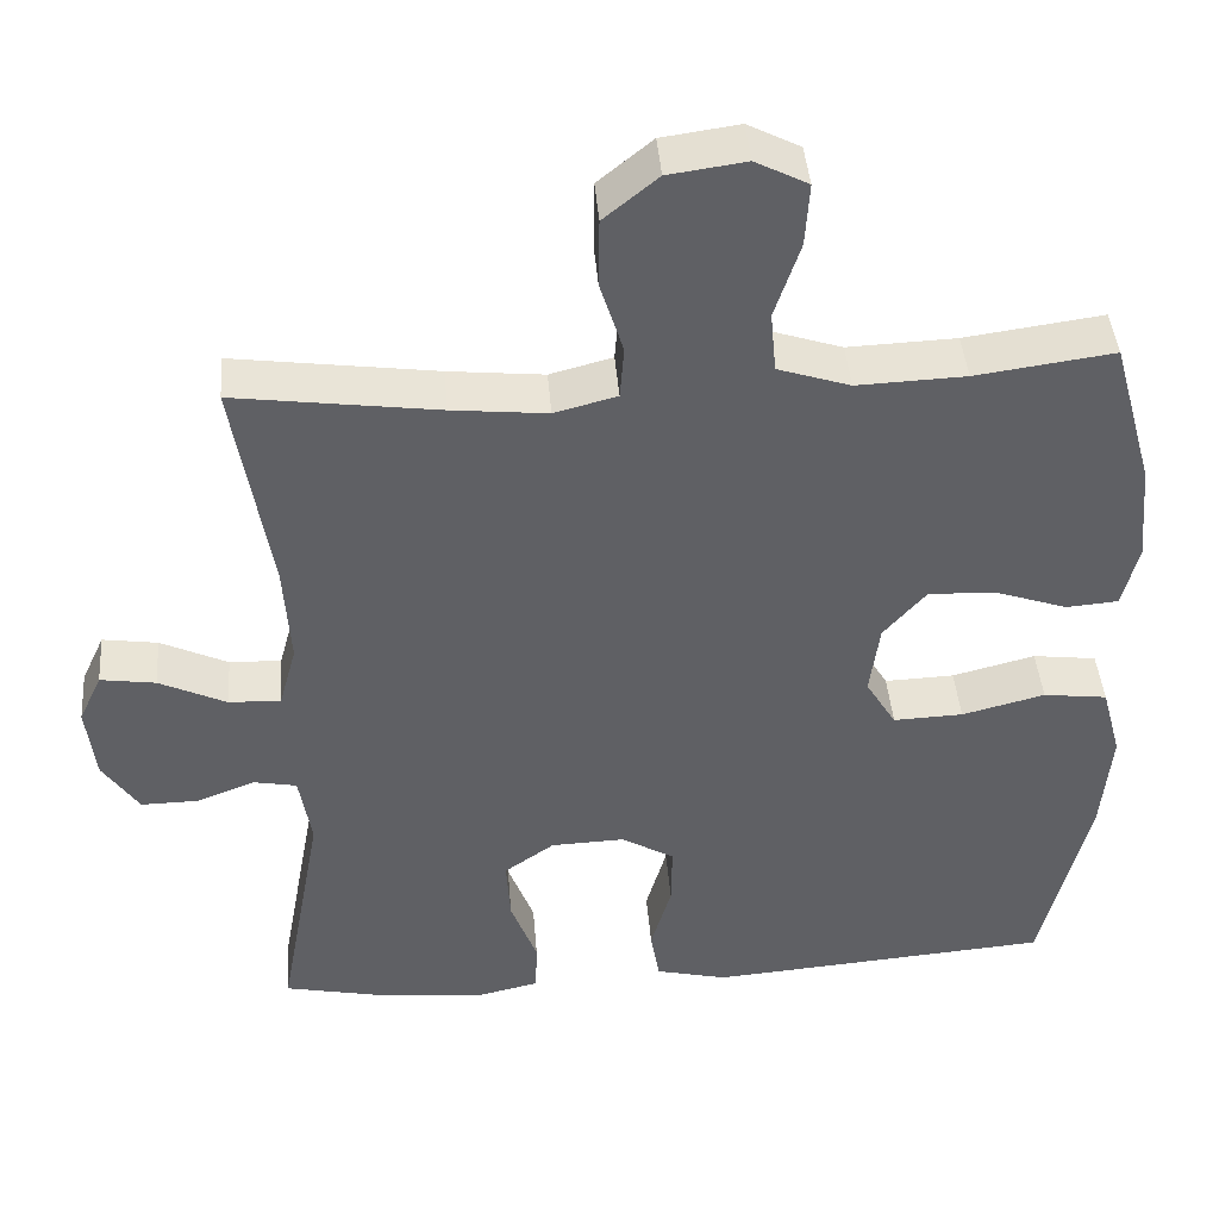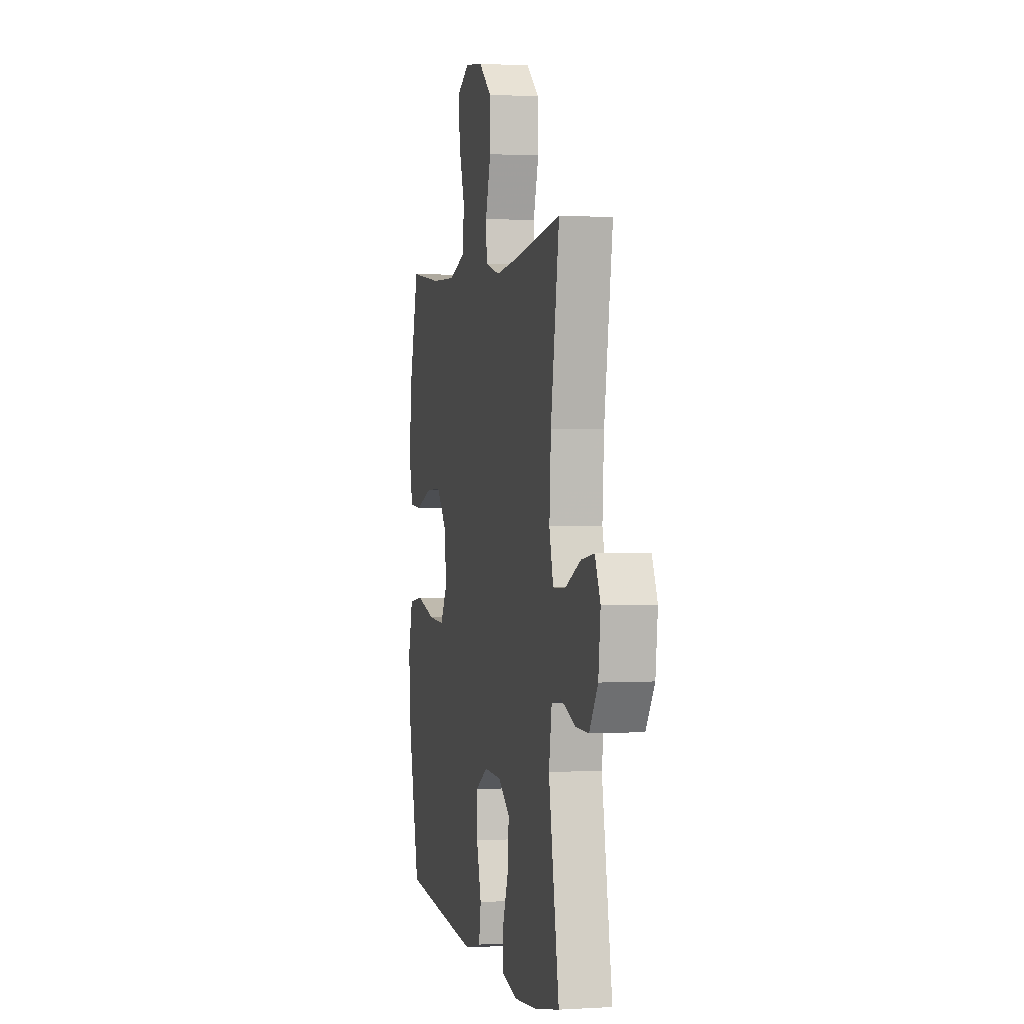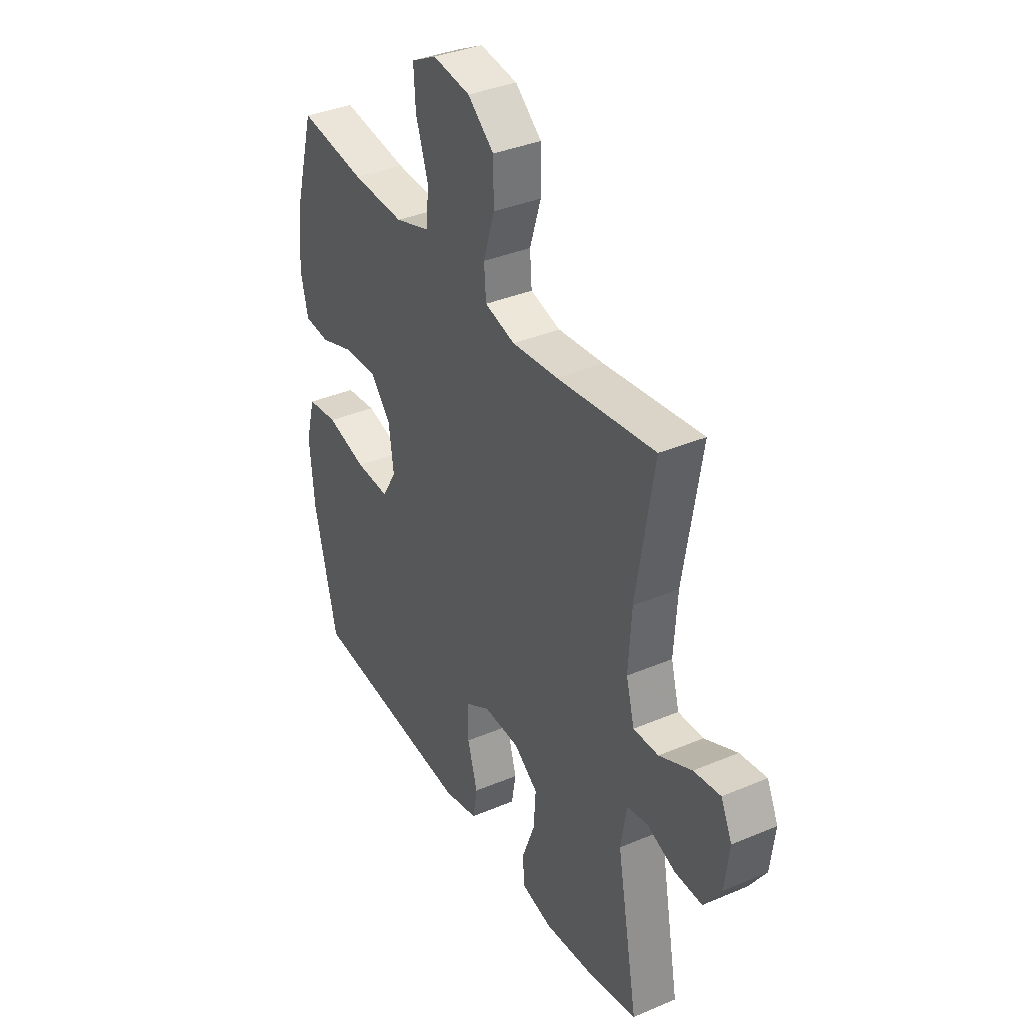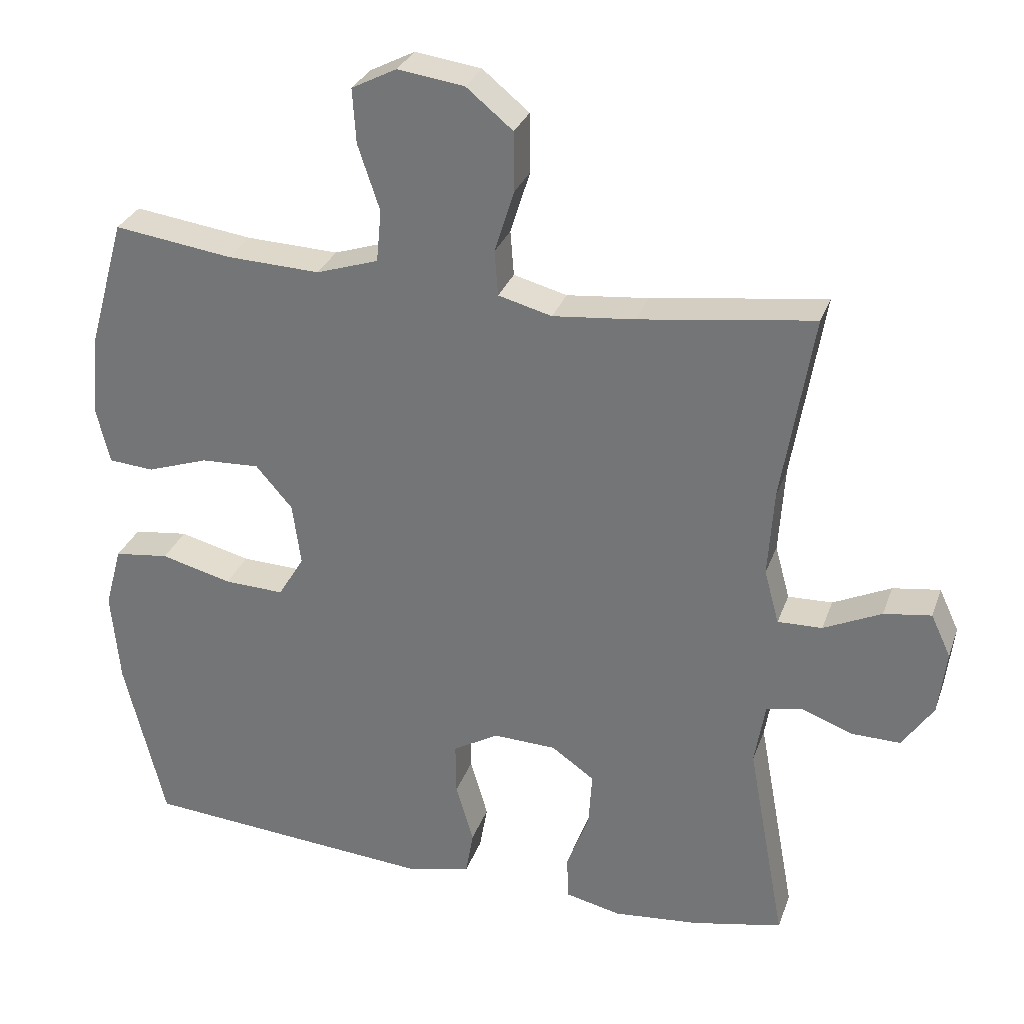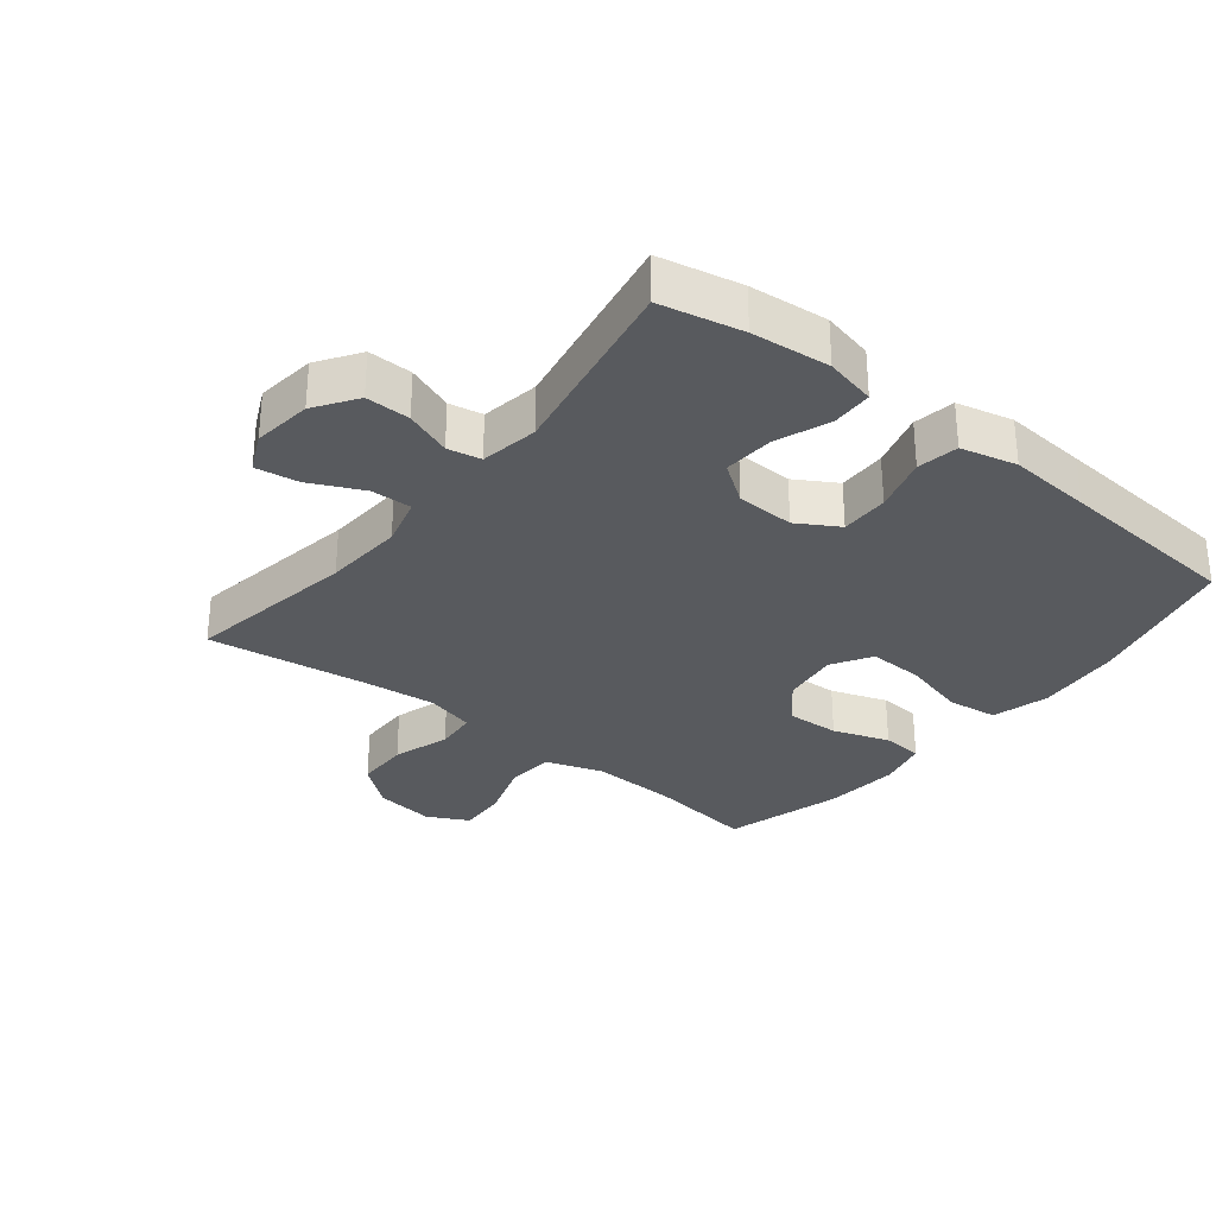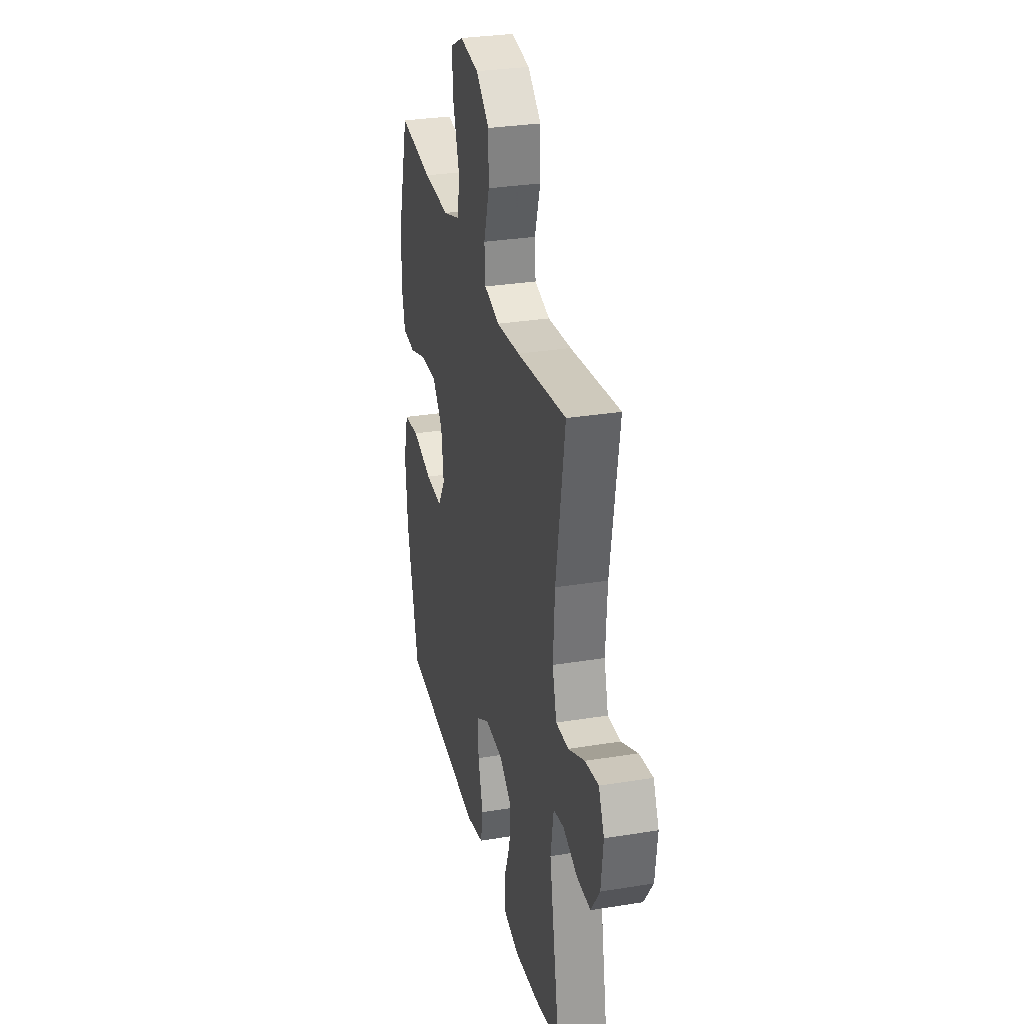
<metadata>
{"format":"obj","ext":"obj","renderer":"f3d","projection":"perspective","resolution":1024,"background":"white","views":[{"elev":42.7,"azim":175.4,"up":"+Z"},{"elev":1.2,"azim":77.5,"up":"+Z"},{"elev":36.5,"azim":61.2,"up":"+Z"},{"elev":29.9,"azim":17.7,"up":"+Z"},{"elev":-30.8,"azim":141.4,"up":"+Y"},{"elev":30.3,"azim":76.7,"up":"+Z"}]}
</metadata>
<code>
v 0.5 0.07 0.5
v 0.456 0.07 0.233
v 0.448 0.07 0.109
v 0.469 0.07 0.032
v 0.532 0.07 0.034
v 0.614 0.07 0.073
v 0.681 0.07 0.083
v 0.709 0.07 0.023
v 0.698 0.07 -0.069
v 0.654 0.07 -0.134
v 0.585 0.07 -0.133
v 0.513 0.07 -0.106
v 0.461 0.07 -0.116
v 0.446 0.07 -0.206
v 0.5 0.07 -0.5
v 0.372 0.07 -0.527
v 0.25 0.07 -0.539
v 0.171 0.07 -0.521
v 0.169 0.07 -0.458
v 0.201 0.07 -0.373
v 0.206 0.07 -0.295
v 0.145 0.07 -0.252
v 0.055 0.07 -0.249
v -0.009 0.07 -0.287
v -0.008 0.07 -0.362
v 0.017 0.07 -0.448
v 0.006 0.07 -0.512
v -0.081 0.07 -0.533
v -0.21 0.07 -0.523
v -0.5 0.07 -0.5
v -0.558 0.07 -0.263
v -0.57 0.07 -0.131
v -0.546 0.07 -0.042
v -0.468 0.07 -0.032
v -0.367 0.07 -0.058
v -0.282 0.07 -0.061
v -0.245 0.07 0
v -0.257 0.07 0.089
v -0.309 0.07 0.149
v -0.392 0.07 0.145
v -0.479 0.07 0.115
v -0.543 0.07 0.12
v -0.562 0.07 0.198
v -0.551 0.07 0.318
v -0.5 0.07 0.5
v -0.332 0.07 0.477
v -0.2 0.07 0.472
v -0.112 0.07 0.501
v -0.105 0.07 0.575
v -0.136 0.07 0.668
v -0.141 0.07 0.745
v -0.077 0.07 0.778
v 0.017 0.07 0.765
v 0.083 0.07 0.711
v 0.084 0.07 0.627
v 0.056 0.07 0.538
v 0.061 0.07 0.474
v 0.137 0.07 0.454
v 0.253 0.07 0.466
v 0.5 0 0.5
v 0.456 0 0.233
v 0.448 0 0.109
v 0.469 0 0.032
v 0.532 0 0.034
v 0.614 0 0.073
v 0.681 0 0.083
v 0.709 0 0.023
v 0.698 0 -0.069
v 0.654 0 -0.134
v 0.585 0 -0.133
v 0.513 0 -0.106
v 0.461 0 -0.116
v 0.446 0 -0.206
v 0.5 0 -0.5
v 0.372 0 -0.527
v 0.25 0 -0.539
v 0.171 0 -0.521
v 0.169 0 -0.458
v 0.201 0 -0.373
v 0.206 0 -0.295
v 0.145 0 -0.252
v 0.055 0 -0.249
v -0.009 0 -0.287
v -0.008 0 -0.362
v 0.017 0 -0.448
v 0.006 0 -0.512
v -0.081 0 -0.533
v -0.21 0 -0.523
v -0.5 0 -0.5
v -0.558 0 -0.263
v -0.57 0 -0.131
v -0.546 0 -0.042
v -0.468 0 -0.032
v -0.367 0 -0.058
v -0.282 0 -0.061
v -0.245 0 0
v -0.257 0 0.089
v -0.309 0 0.149
v -0.392 0 0.145
v -0.479 0 0.115
v -0.543 0 0.12
v -0.562 0 0.198
v -0.551 0 0.318
v -0.5 0 0.5
v -0.332 0 0.477
v -0.2 0 0.472
v -0.112 0 0.501
v -0.105 0 0.575
v -0.136 0 0.668
v -0.141 0 0.745
v -0.077 0 0.778
v 0.017 0 0.765
v 0.083 0 0.711
v 0.084 0 0.627
v 0.056 0 0.538
v 0.061 0 0.474
v 0.137 0 0.454
v 0.253 0 0.466
f 53 54 55 56
f 53 56 57
f 52 53 57
f 49 50 51 52
f 48 49 52 57
f 47 48 57 58
f 43 44 45 46
f 43 46 47 58
f 40 41 42 43
f 39 40 43 58
f 32 33 34 35
f 32 35 36
f 31 32 36
f 30 31 36
f 29 30 36 37
f 25 26 27 28
f 24 25 28 29
f 17 18 19 20
f 17 20 21
f 14 15 16 17
f 13 14 17 21
f 9 10 11 12
f 9 12 13
f 8 9 13
f 5 6 7 8
f 4 5 8 13
f 3 4 13 21
f 59 1 2
f 38 39 58 59
f 37 38 59 2
f 24 29 37
f 23 24 37 2
f 22 23 2 3
f 3 21 22
f 115 114 113 112
f 116 115 112
f 116 112 111
f 111 110 109 108
f 116 111 108 107
f 117 116 107 106
f 105 104 103 102
f 117 106 105 102
f 102 101 100 99
f 117 102 99 98
f 94 93 92 91
f 95 94 91
f 95 91 90
f 95 90 89
f 96 95 89 88
f 87 86 85 84
f 88 87 84 83
f 79 78 77 76
f 80 79 76
f 76 75 74 73
f 80 76 73 72
f 71 70 69 68
f 72 71 68
f 72 68 67
f 67 66 65 64
f 72 67 64 63
f 80 72 63 62
f 61 60 118
f 118 117 98 97
f 61 118 97 96
f 96 88 83
f 61 96 83 82
f 62 61 82 81
f 81 80 62
f 1 60 61 2
f 2 61 62 3
f 3 62 63 4
f 4 63 64 5
f 5 64 65 6
f 6 65 66 7
f 7 66 67 8
f 8 67 68 9
f 9 68 69 10
f 10 69 70 11
f 11 70 71 12
f 12 71 72 13
f 13 72 73 14
f 14 73 74 15
f 15 74 75 16
f 16 75 76 17
f 17 76 77 18
f 18 77 78 19
f 19 78 79 20
f 20 79 80 21
f 21 80 81 22
f 22 81 82 23
f 23 82 83 24
f 24 83 84 25
f 25 84 85 26
f 26 85 86 27
f 27 86 87 28
f 28 87 88 29
f 29 88 89 30
f 30 89 90 31
f 31 90 91 32
f 32 91 92 33
f 33 92 93 34
f 34 93 94 35
f 35 94 95 36
f 36 95 96 37
f 37 96 97 38
f 38 97 98 39
f 39 98 99 40
f 40 99 100 41
f 41 100 101 42
f 42 101 102 43
f 43 102 103 44
f 44 103 104 45
f 45 104 105 46
f 46 105 106 47
f 47 106 107 48
f 48 107 108 49
f 49 108 109 50
f 50 109 110 51
f 51 110 111 52
f 52 111 112 53
f 53 112 113 54
f 54 113 114 55
f 55 114 115 56
f 56 115 116 57
f 57 116 117 58
f 58 117 118 59
f 59 118 60 1

</code>
